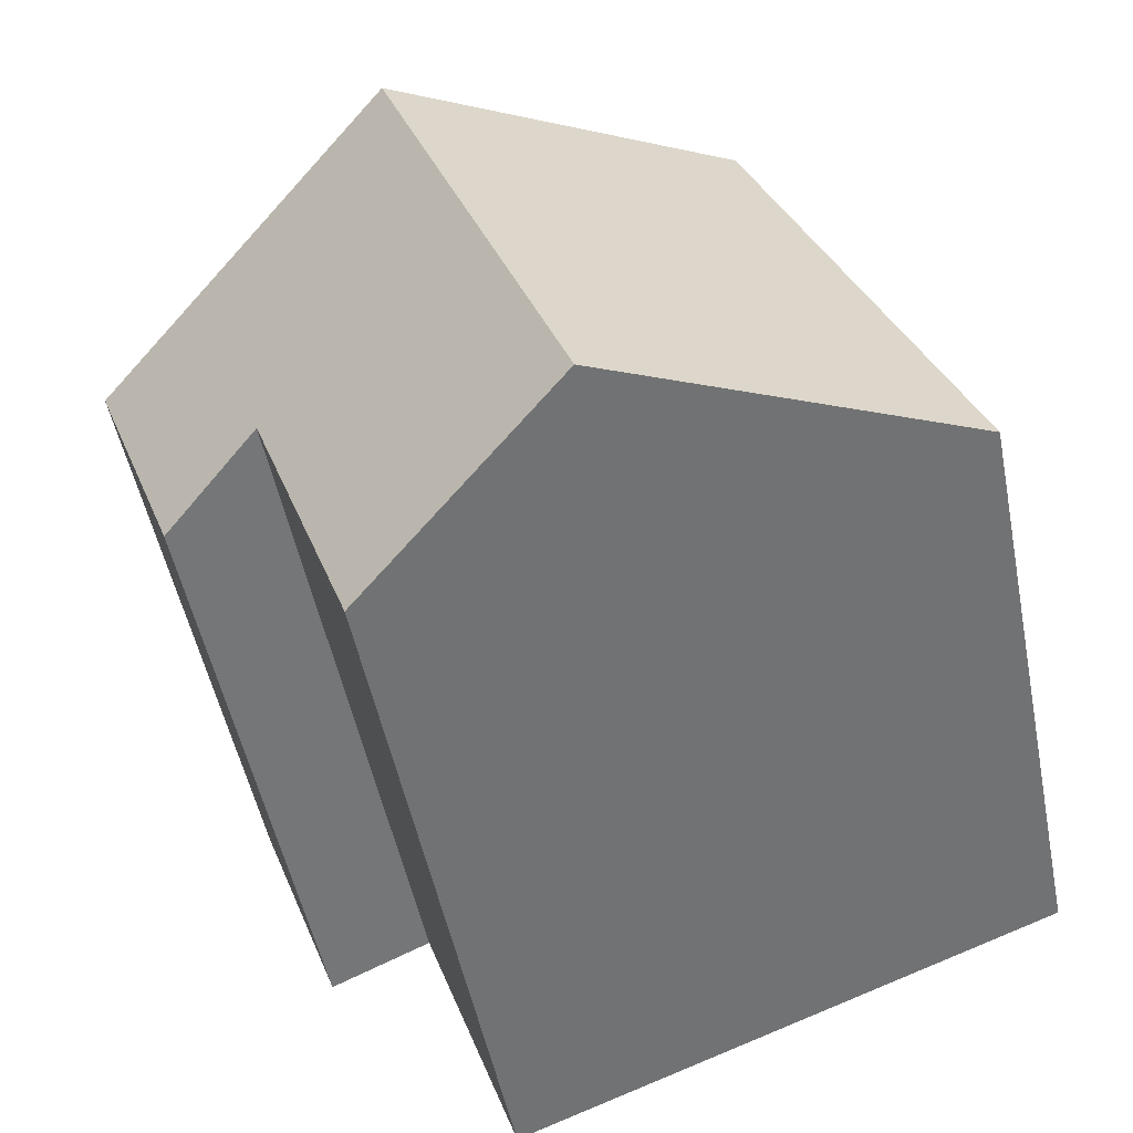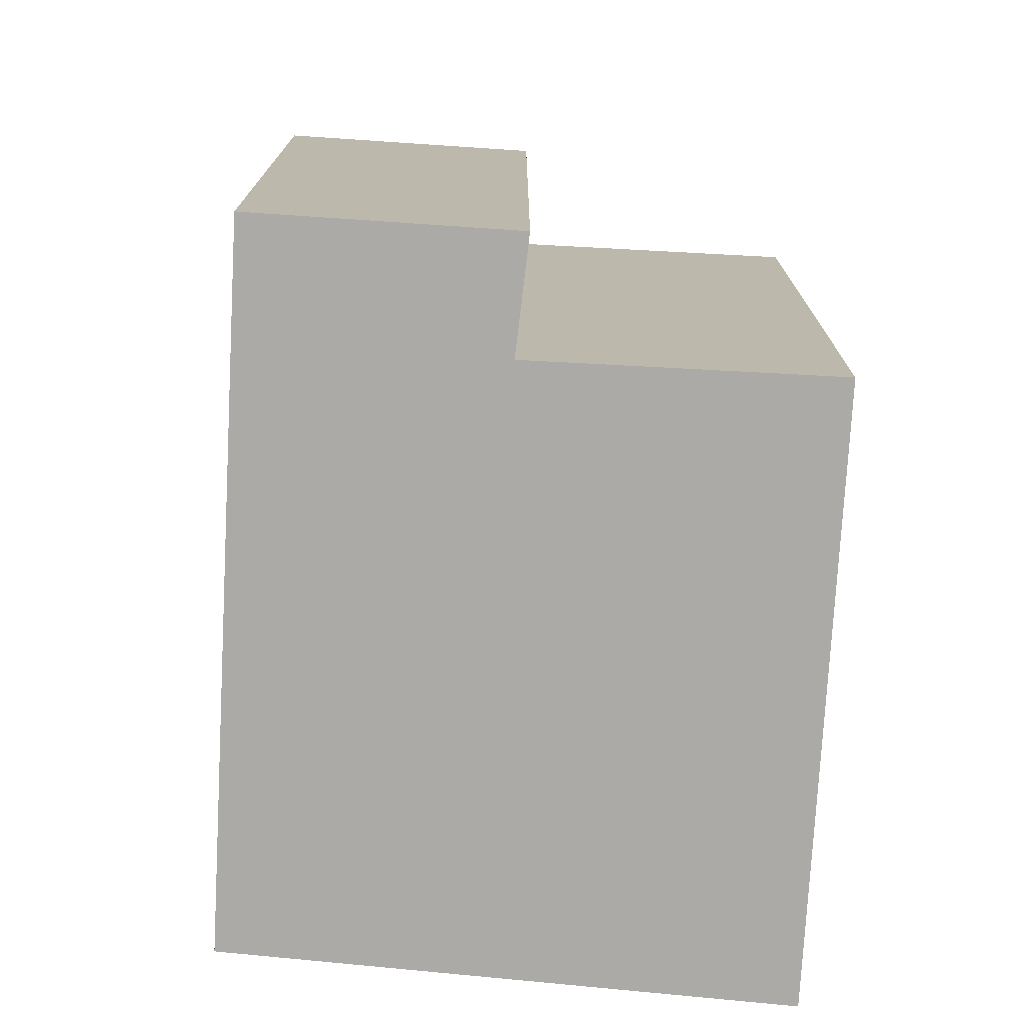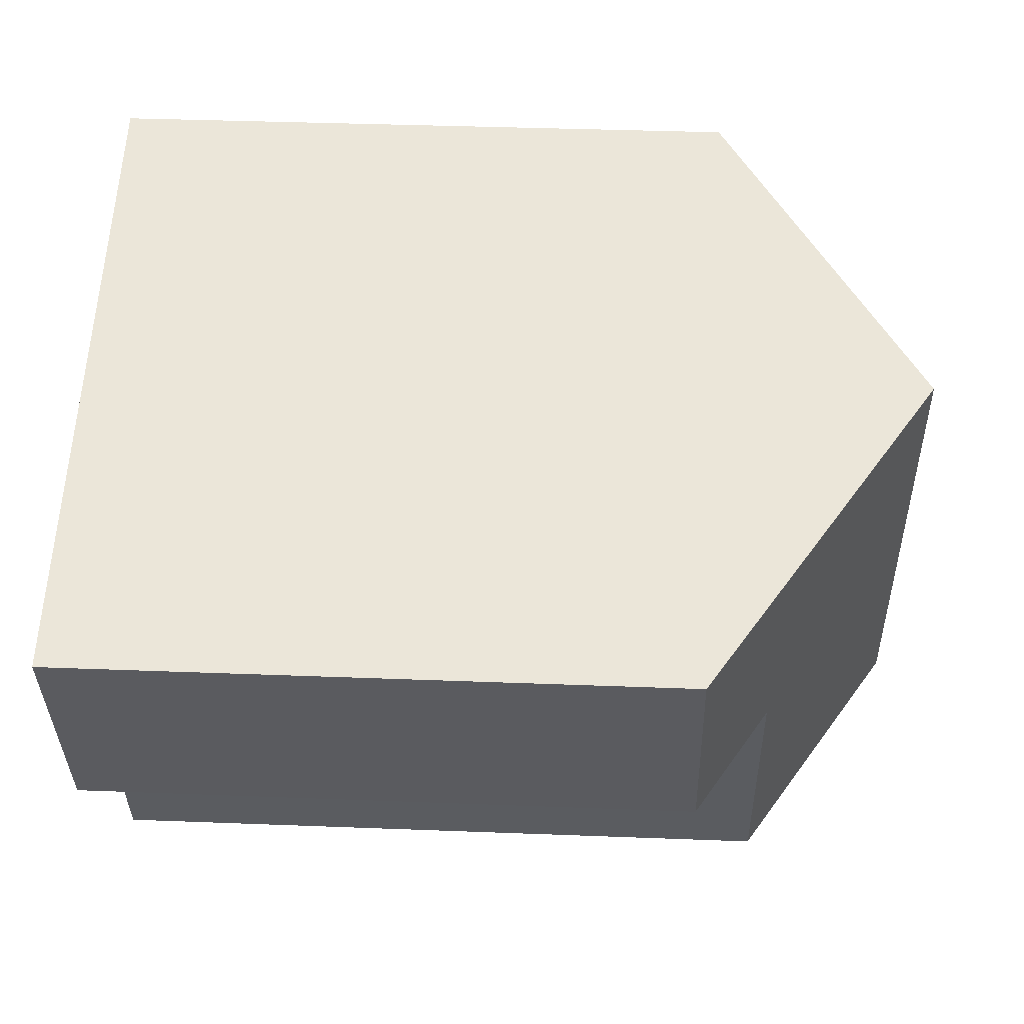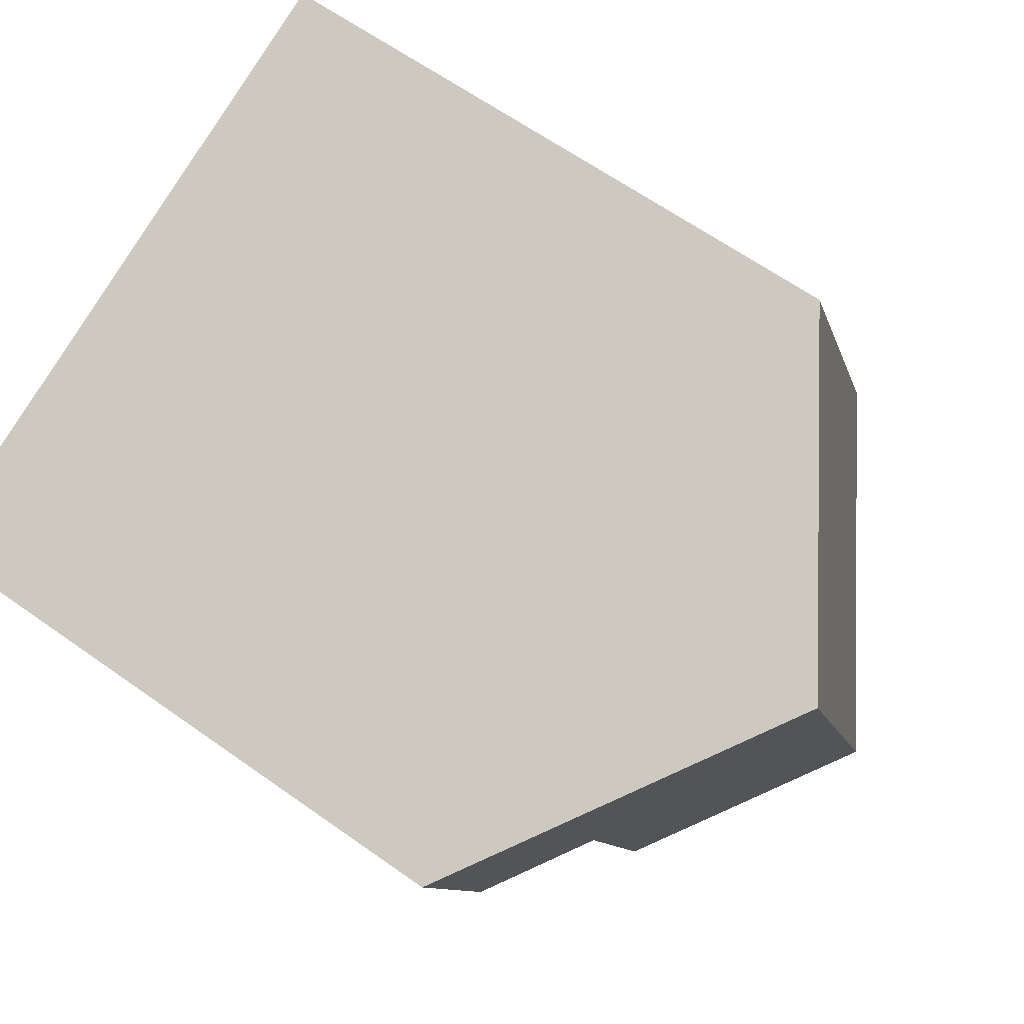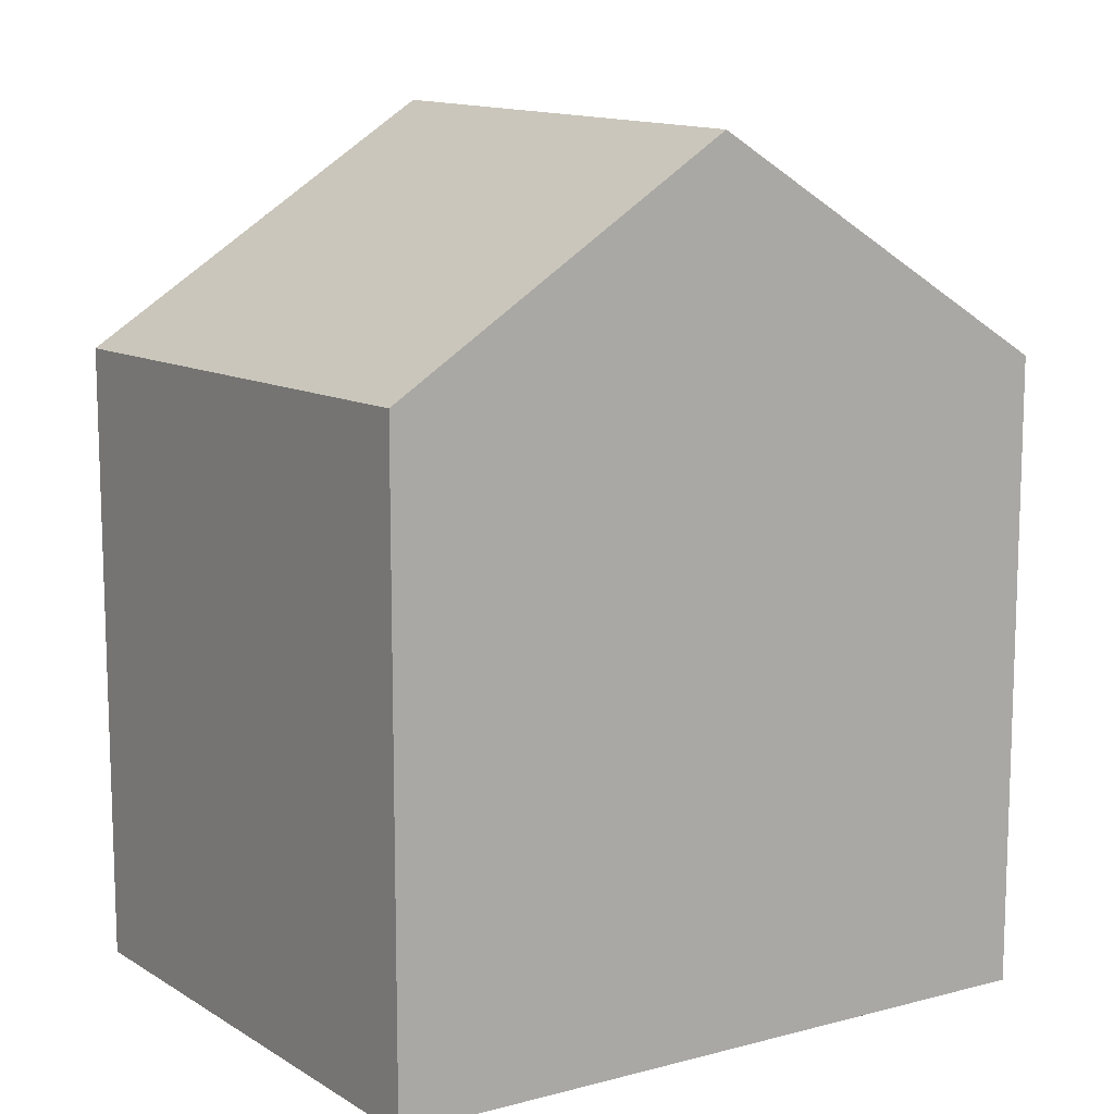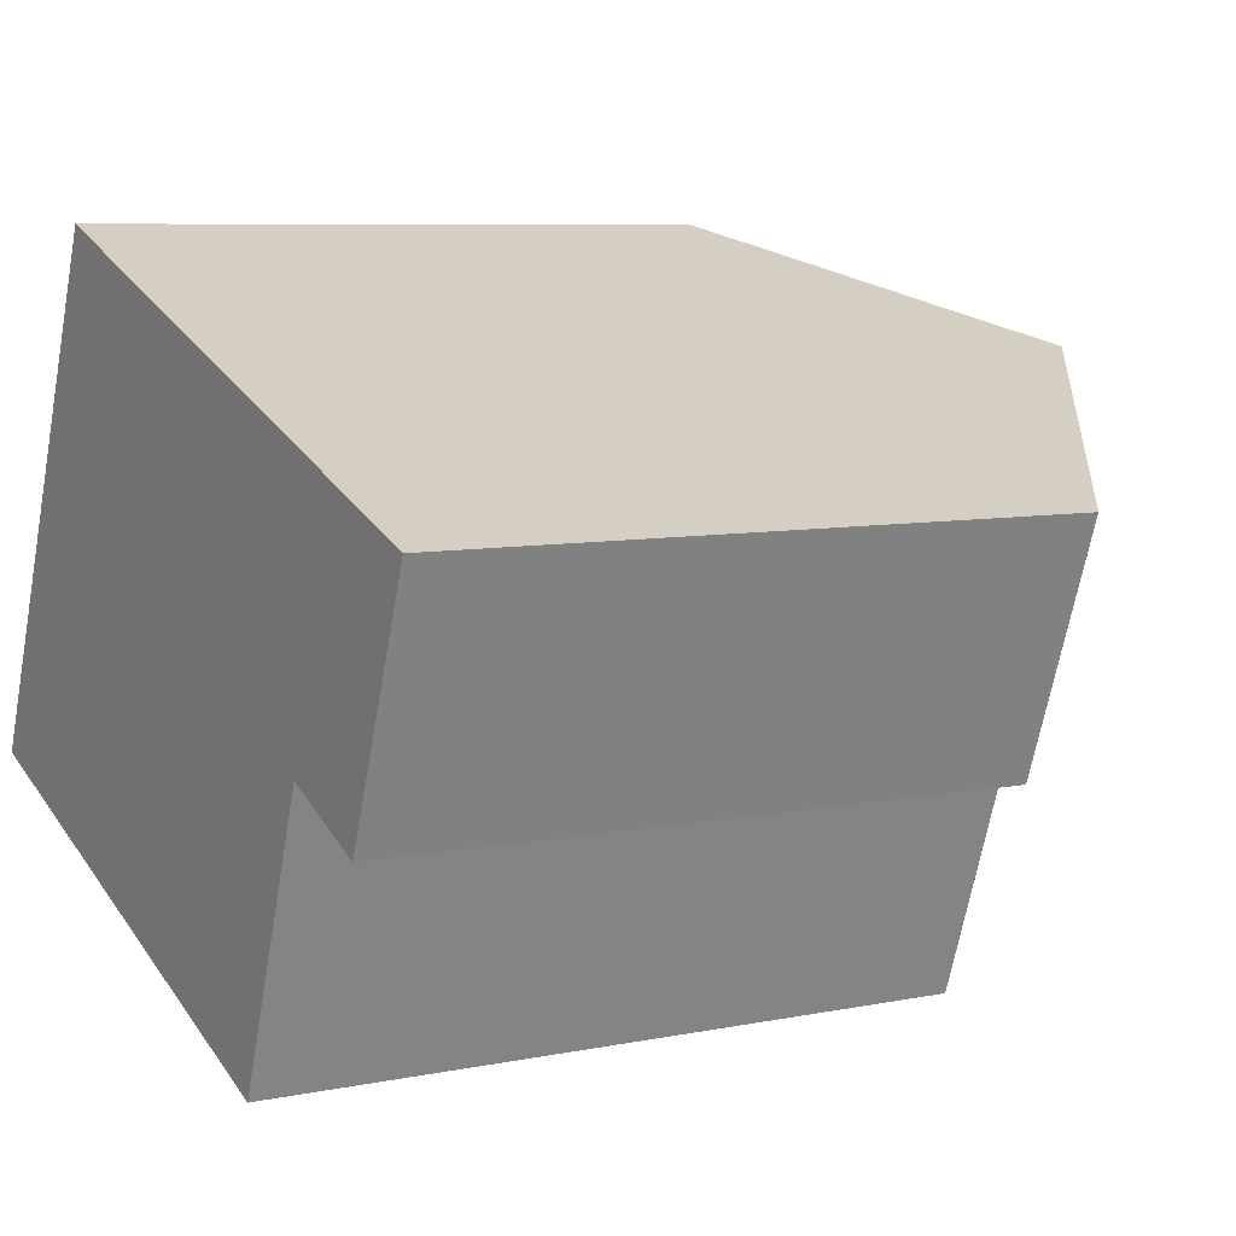
<metadata>
{"format":"obj","ext":"obj","renderer":"f3d","projection":"perspective","resolution":1024,"background":"white","views":[{"elev":-50.6,"azim":-168.8,"up":"+Z"},{"elev":-75.7,"azim":106.7,"up":"+Y"},{"elev":36.5,"azim":92.9,"up":"+Z"},{"elev":63.5,"azim":125.7,"up":"+Z"},{"elev":12.5,"azim":-12.5,"up":"+Y"},{"elev":7.3,"azim":59.7,"up":"+Z"}]}
</metadata>
<code>
v  8.297 6.797 0.347
v  5.68 9.215 4.22
v  9.266 6.783 2.931
v  7.172 7.578 0.835
v  3.651 9.215 -1.323
v  6.082 7.564 -2.204
v  2.261 6.896 5.449
v  0 6.737 4.125e-16
v  6.082 1.35e-16 -2.204
v  0 0 0
v  3.651 8.101e-17 -1.323
v  2.261 -3.337e-16 5.449
v  9.266 -1.795e-16 2.931
v  5.68 -2.584e-16 4.22
v  8.297 -2.125e-17 0.347
v  7.172 -5.113e-17 0.835
g defaultobject
f 1 2 3
f 2 1 4
f 2 4 5
f 5 4 6
f 5 7 2
f 7 5 8
f 6 8 5
f 8 6 9
f 8 9 10
f 10 9 11
f 8 12 7
f 12 8 10
f 7 3 2
f 3 7 12
f 3 12 13
f 13 12 14
f 3 15 1
f 15 3 13
f 16 6 4
f 6 16 9
f 1 16 4
f 16 1 15
f 11 12 10
f 12 11 9
f 12 9 14
f 14 9 16
f 14 16 13
f 13 16 15

</code>
